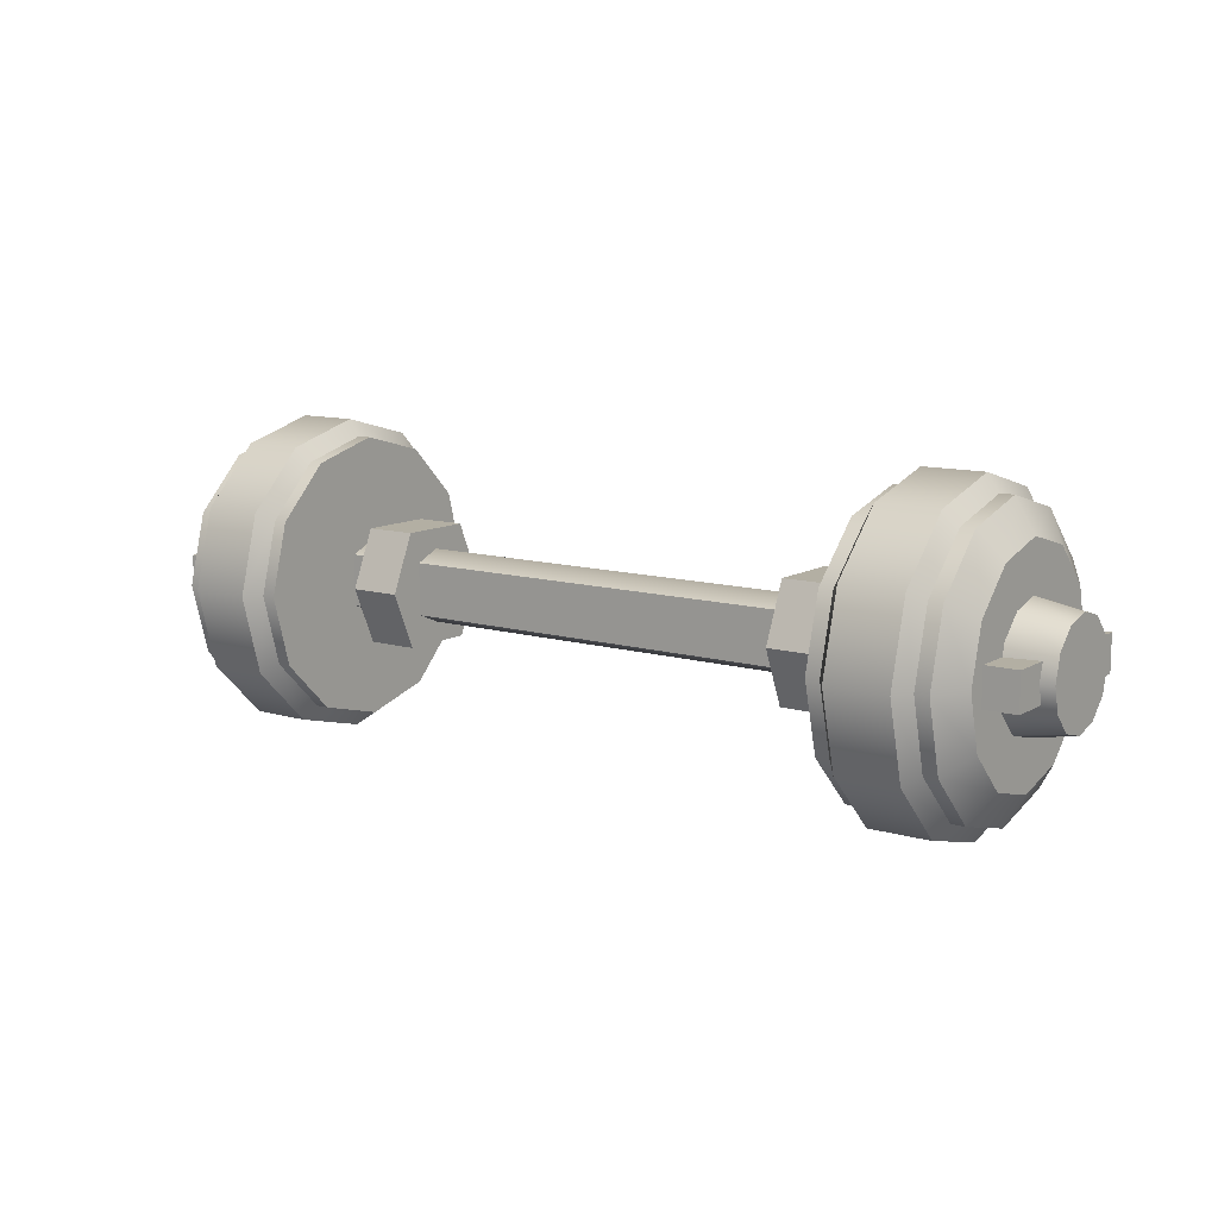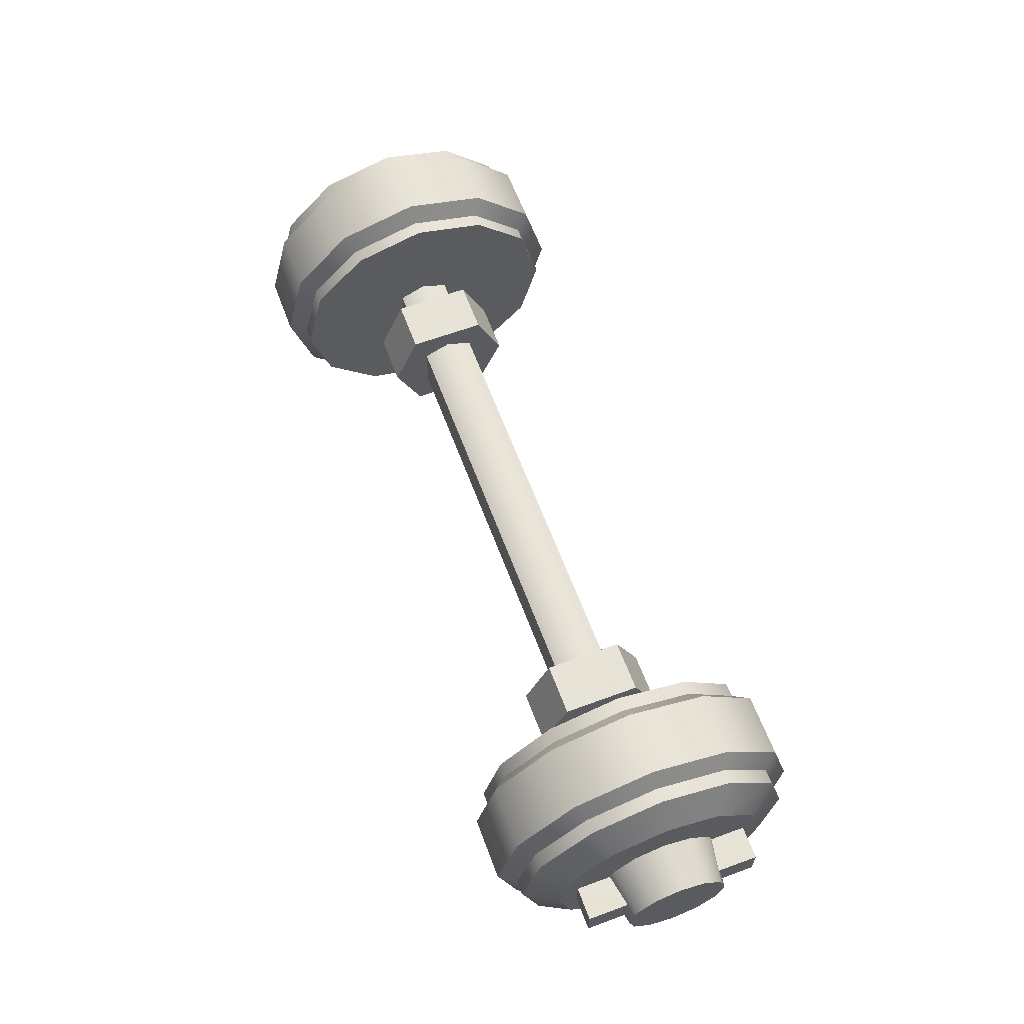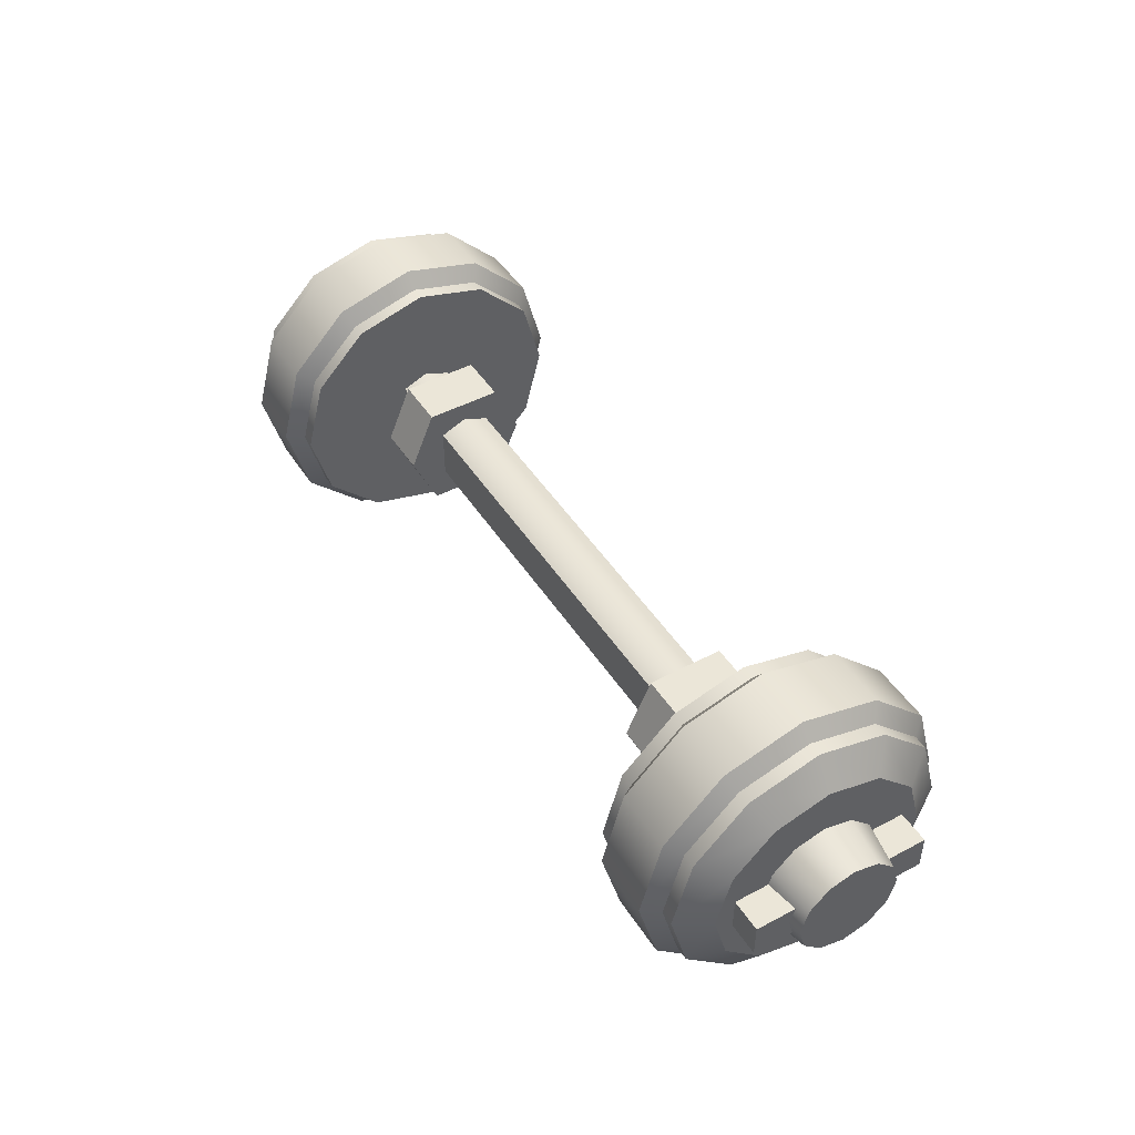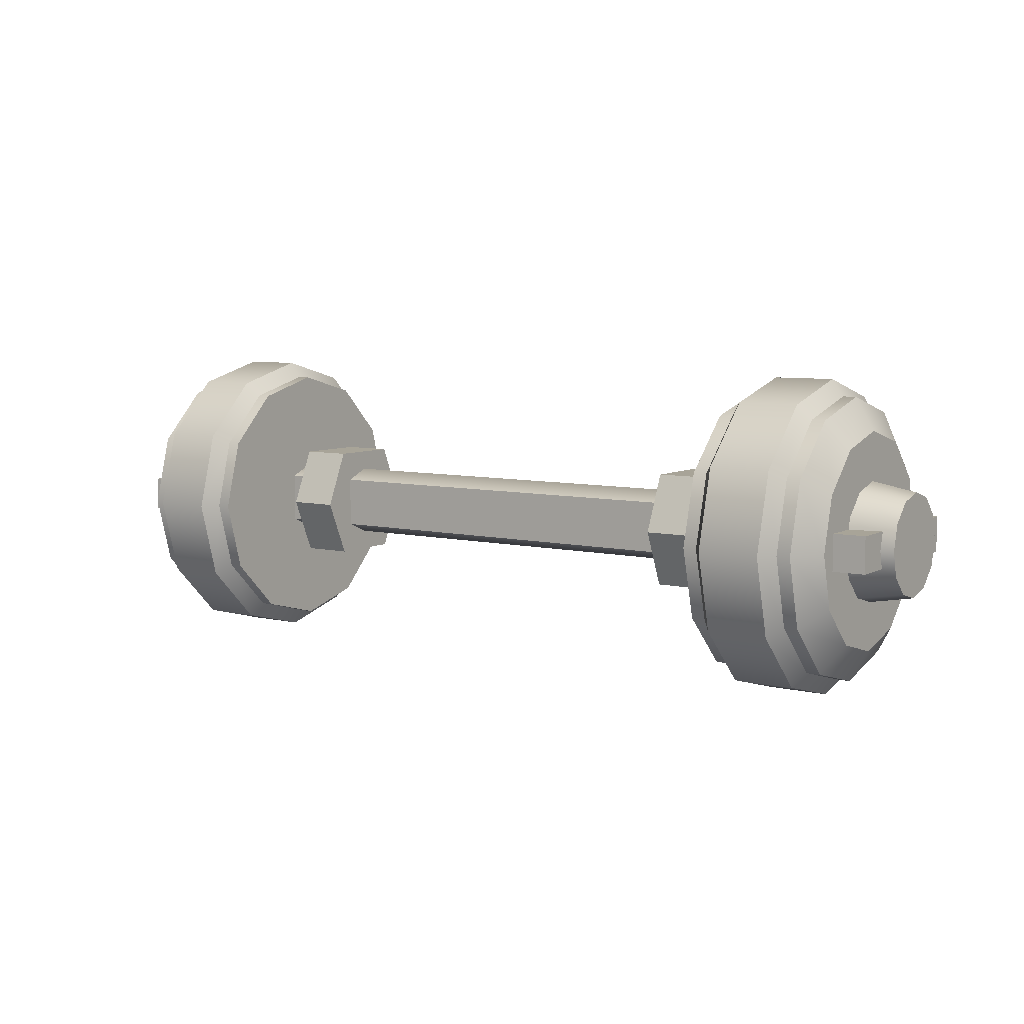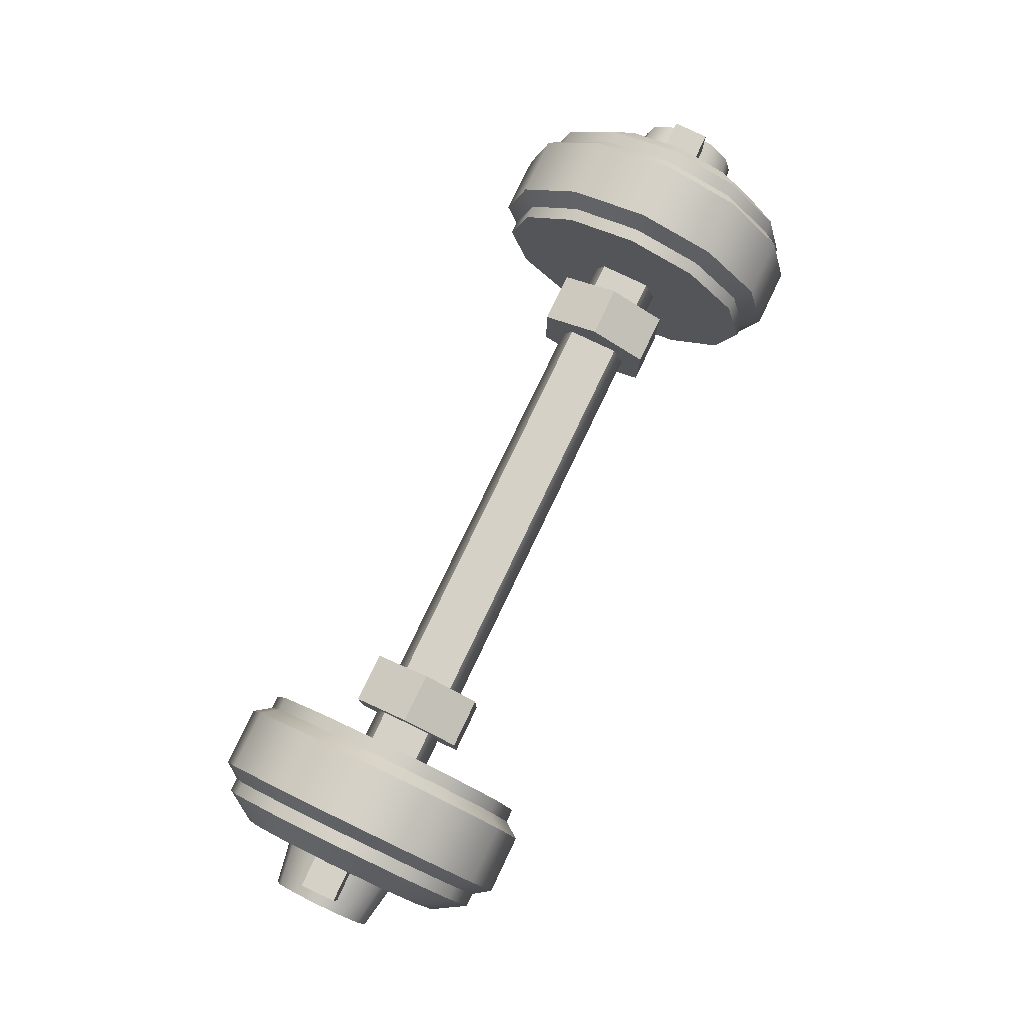
<metadata>
{"format":"obj","ext":"obj","renderer":"f3d","projection":"perspective","resolution":1024,"background":"white","views":[{"elev":11.1,"azim":35.6,"up":"+Y"},{"elev":62.8,"azim":69.5,"up":"+Y"},{"elev":46.6,"azim":-121.1,"up":"+Y"},{"elev":7.0,"azim":34.3,"up":"+Y"},{"elev":78.8,"azim":115.6,"up":"+Z"}]}
</metadata>
<code>
o catapult_axle_rear_blue_full
v -0.233 0.1204 -0.2832
v 0.233 0.1204 -0.2832
v -0.233 0.1009 -0.3028
v 0.233 0.1009 -0.3028
v -0.233 0.0928 -0.2832
v 0.233 0.0928 -0.2832
v -0.233 0.1009 -0.2637
v 0.233 0.1009 -0.2637
v -0.233 0.1399 -0.2637
v 0.233 0.1399 -0.2637
v -0.233 0.148 -0.2832
v 0.233 0.148 -0.2832
v -0.233 0.1399 -0.3028
v 0.233 0.1399 -0.3028
v -0.1577 0.1632 -0.2549
v -0.1964 0.1632 -0.2549
v -0.1577 0.1204 -0.2362
v -0.1964 0.1204 -0.2362
v -0.1577 0.07753 -0.2549
v -0.1964 0.07753 -0.2549
v -0.1577 0.07753 -0.3116
v -0.1964 0.07753 -0.3116
v -0.1577 0.1204 -0.3303
v -0.1964 0.1204 -0.3303
v -0.1577 0.1632 -0.3116
v -0.1964 0.1632 -0.3116
v -0.1577 0.1204 -0.2832
v -0.1964 0.1204 -0.2832
v 0.1577 0.1204 -0.2832
v 0.1964 0.1204 -0.2832
v 0.1577 0.1632 -0.3116
v 0.1964 0.1632 -0.3116
v 0.1577 0.1204 -0.3303
v 0.1964 0.1204 -0.3303
v 0.1577 0.07753 -0.3116
v 0.1964 0.07753 -0.3116
v 0.1577 0.07753 -0.2549
v 0.1964 0.07753 -0.2549
v 0.1577 0.1204 -0.2362
v 0.1964 0.1204 -0.2362
v 0.1577 0.1632 -0.2549
v 0.1964 0.1632 -0.2549
v 0.2215 0.1204 -0.3895
v 0.2215 0.06727 -0.3752
v 0.2215 0.02839 -0.3364
v 0.2215 0.01416 -0.2832
v 0.2215 0.02839 -0.2301
v 0.2215 0.06727 -0.1913
v 0.2215 0.1204 -0.177
v 0.2215 0.1735 -0.1913
v 0.2215 0.2124 -0.2301
v 0.2215 0.2266 -0.2832
v 0.2215 0.2124 -0.3364
v 0.2215 0.1735 -0.3752
v 0.32 0.1204 -0.3282
v 0.3054 0.1204 -0.3895
v 0.32 0.09792 -0.3221
v 0.3054 0.06727 -0.3752
v 0.32 0.08149 -0.3057
v 0.3054 0.02839 -0.3364
v 0.32 0.07547 -0.2832
v 0.3054 0.01416 -0.2832
v 0.32 0.08149 -0.2608
v 0.3054 0.02839 -0.2301
v 0.32 0.09792 -0.2444
v 0.3054 0.06727 -0.1913
v 0.32 0.1204 -0.2383
v 0.3054 0.1204 -0.177
v 0.32 0.1428 -0.2444
v 0.3054 0.1735 -0.1913
v 0.32 0.1593 -0.2608
v 0.3054 0.2124 -0.2301
v 0.32 0.1653 -0.2832
v 0.3054 0.2266 -0.2832
v 0.32 0.1593 -0.3057
v 0.3054 0.2124 -0.3364
v 0.32 0.1428 -0.3221
v 0.3054 0.1735 -0.3752
v 0.32 0.1204 -0.3652
v 0.32 0.07941 -0.3542
v 0.32 0.04943 -0.3242
v 0.32 0.03846 -0.2832
v 0.32 0.04943 -0.2423
v 0.32 0.07941 -0.2123
v 0.32 0.1204 -0.2013
v 0.32 0.1613 -0.2123
v 0.32 0.1913 -0.2423
v 0.32 0.2023 -0.2832
v 0.32 0.1913 -0.3242
v 0.32 0.1613 -0.3542
v 0.3539 0.1204 -0.2832
v 0.3539 0.1204 -0.3221
v 0.3539 0.101 -0.3169
v 0.3539 0.08674 -0.3027
v 0.3539 0.08153 -0.2832
v 0.3539 0.08674 -0.2638
v 0.3539 0.101 -0.2496
v 0.3539 0.1204 -0.2444
v 0.3539 0.1398 -0.2496
v 0.3539 0.154 -0.2638
v 0.3539 0.1592 -0.2832
v 0.3539 0.154 -0.3027
v 0.3539 0.1398 -0.3169
v 0.2318 0.1204 -0.3895
v 0.2952 0.1204 -0.3895
v 0.2952 0.06727 -0.3752
v 0.2318 0.06727 -0.3752
v 0.2318 0.1735 -0.3752
v 0.2952 0.1735 -0.3752
v 0.2952 0.02839 -0.3364
v 0.2318 0.02839 -0.3364
v 0.2952 0.01416 -0.2832
v 0.2318 0.01416 -0.2832
v 0.2952 0.02839 -0.2301
v 0.2318 0.02839 -0.2301
v 0.2952 0.06727 -0.1913
v 0.2318 0.06727 -0.1913
v 0.2952 0.1204 -0.177
v 0.2318 0.1204 -0.177
v 0.2952 0.1735 -0.1913
v 0.2318 0.1735 -0.1913
v 0.2952 0.2124 -0.2301
v 0.2318 0.2124 -0.2301
v 0.2952 0.2266 -0.2832
v 0.2318 0.2266 -0.2832
v 0.2952 0.2124 -0.3364
v 0.2318 0.2124 -0.3364
v 0.2406 0.1204 -0.402
v 0.2864 0.1204 -0.402
v 0.2864 0.061 -0.3861
v 0.2406 0.061 -0.3861
v 0.2406 0.1797 -0.3861
v 0.2864 0.1797 -0.3861
v 0.2864 0.01754 -0.3426
v 0.2406 0.01754 -0.3426
v 0.2864 0.001632 -0.2832
v 0.2406 0.001632 -0.2832
v 0.2864 0.01754 -0.2239
v 0.2406 0.01754 -0.2239
v 0.2864 0.061 -0.1804
v 0.2406 0.061 -0.1804
v 0.2864 0.1204 -0.1645
v 0.2406 0.1204 -0.1645
v 0.2864 0.1797 -0.1804
v 0.2406 0.1797 -0.1804
v 0.2864 0.2232 -0.2239
v 0.2406 0.2232 -0.2239
v 0.2864 0.2391 -0.2832
v 0.2406 0.2391 -0.2832
v 0.2864 0.2232 -0.3426
v 0.2406 0.2232 -0.3426
v 0.3106 0.1068 -0.2159
v 0.3106 0.1339 -0.2159
v 0.3106 0.1068 -0.3505
v 0.3106 0.1339 -0.3505
v 0.3444 0.1068 -0.2159
v 0.3444 0.1339 -0.2159
v 0.3444 0.1068 -0.3505
v 0.3444 0.1339 -0.3505
v -0.2215 0.1204 -0.3895
v -0.2215 0.06727 -0.3752
v -0.2215 0.02839 -0.3364
v -0.2215 0.01416 -0.2832
v -0.2215 0.02839 -0.2301
v -0.2215 0.06727 -0.1913
v -0.2215 0.1204 -0.177
v -0.2215 0.1735 -0.1913
v -0.2215 0.2124 -0.2301
v -0.2215 0.2266 -0.2832
v -0.2215 0.2124 -0.3364
v -0.2215 0.1735 -0.3752
v -0.32 0.1204 -0.3282
v -0.3054 0.1204 -0.3895
v -0.32 0.09792 -0.3221
v -0.3054 0.06727 -0.3752
v -0.32 0.08149 -0.3057
v -0.3054 0.02839 -0.3364
v -0.32 0.07547 -0.2832
v -0.3054 0.01416 -0.2832
v -0.32 0.08149 -0.2608
v -0.3054 0.02839 -0.2301
v -0.32 0.09792 -0.2444
v -0.3054 0.06727 -0.1913
v -0.32 0.1204 -0.2383
v -0.3054 0.1204 -0.177
v -0.32 0.1428 -0.2444
v -0.3054 0.1735 -0.1913
v -0.32 0.1593 -0.2608
v -0.3054 0.2124 -0.2301
v -0.32 0.1653 -0.2832
v -0.3054 0.2266 -0.2832
v -0.32 0.1593 -0.3057
v -0.3054 0.2124 -0.3364
v -0.32 0.1428 -0.3221
v -0.3054 0.1735 -0.3752
v -0.32 0.1204 -0.3652
v -0.32 0.07941 -0.3542
v -0.32 0.04943 -0.3242
v -0.32 0.03846 -0.2832
v -0.32 0.04943 -0.2423
v -0.32 0.07941 -0.2123
v -0.32 0.1204 -0.2013
v -0.32 0.1613 -0.2123
v -0.32 0.1913 -0.2423
v -0.32 0.2023 -0.2832
v -0.32 0.1913 -0.3242
v -0.32 0.1613 -0.3542
v -0.3539 0.1204 -0.2832
v -0.3539 0.1204 -0.3221
v -0.3539 0.101 -0.3169
v -0.3539 0.08674 -0.3027
v -0.3539 0.08153 -0.2832
v -0.3539 0.08674 -0.2638
v -0.3539 0.101 -0.2496
v -0.3539 0.1204 -0.2444
v -0.3539 0.1398 -0.2496
v -0.3539 0.154 -0.2638
v -0.3539 0.1592 -0.2832
v -0.3539 0.154 -0.3027
v -0.3539 0.1398 -0.3169
v -0.2318 0.1204 -0.3895
v -0.2952 0.1204 -0.3895
v -0.2952 0.06727 -0.3752
v -0.2318 0.06727 -0.3752
v -0.2318 0.1735 -0.3752
v -0.2952 0.1735 -0.3752
v -0.2952 0.02839 -0.3364
v -0.2318 0.02839 -0.3364
v -0.2952 0.01416 -0.2832
v -0.2318 0.01416 -0.2832
v -0.2952 0.02839 -0.2301
v -0.2318 0.02839 -0.2301
v -0.2952 0.06727 -0.1913
v -0.2318 0.06727 -0.1913
v -0.2952 0.1204 -0.177
v -0.2318 0.1204 -0.177
v -0.2952 0.1735 -0.1913
v -0.2318 0.1735 -0.1913
v -0.2952 0.2124 -0.2301
v -0.2318 0.2124 -0.2301
v -0.2952 0.2266 -0.2832
v -0.2318 0.2266 -0.2832
v -0.2952 0.2124 -0.3364
v -0.2318 0.2124 -0.3364
v -0.2406 0.1204 -0.402
v -0.2864 0.1204 -0.402
v -0.2864 0.061 -0.3861
v -0.2406 0.061 -0.3861
v -0.2406 0.1797 -0.3861
v -0.2864 0.1797 -0.3861
v -0.2864 0.01754 -0.3426
v -0.2406 0.01754 -0.3426
v -0.2864 0.001632 -0.2832
v -0.2406 0.001632 -0.2832
v -0.2864 0.01754 -0.2239
v -0.2406 0.01754 -0.2239
v -0.2864 0.061 -0.1804
v -0.2406 0.061 -0.1804
v -0.2864 0.1204 -0.1645
v -0.2406 0.1204 -0.1645
v -0.2864 0.1797 -0.1804
v -0.2406 0.1797 -0.1804
v -0.2864 0.2232 -0.2239
v -0.2406 0.2232 -0.2239
v -0.2864 0.2391 -0.2832
v -0.2406 0.2391 -0.2832
v -0.2864 0.2232 -0.3426
v -0.2406 0.2232 -0.3426
v -0.3106 0.1068 -0.2159
v -0.3106 0.1339 -0.2159
v -0.3106 0.1068 -0.3505
v -0.3106 0.1339 -0.3505
v -0.3444 0.1068 -0.2159
v -0.3444 0.1339 -0.2159
v -0.3444 0.1068 -0.3505
v -0.3444 0.1339 -0.3505
f 154 155 159 158
f 158 159 157 156
f 156 157 153 152
f 154 158 156 152
f 159 155 153 157
f 271 275 276 272
f 275 273 274 276
f 273 269 270 274
f 271 269 273 275
f 276 274 270 272
f 8 10 9 7
f 3 4 6 5
f 5 6 8 7
f 1 13 3
f 9 10 12 11
f 11 12 14 13
f 4 14 2
f 7 9 1
f 1 3 5
f 2 6 4
f 1 5 7
f 2 8 6
f 2 10 8
f 1 9 11
f 2 12 10
f 1 11 13
f 2 14 12
f 13 14 4 3
f 16 15 25 26
f 27 15 17
f 28 18 16
f 27 17 19
f 28 20 18
f 27 19 21
f 27 21 23
f 28 24 22
f 27 23 25
f 28 26 24
f 22 20 28
f 25 15 27
f 18 17 15 16
f 20 19 17 18
f 28 16 26
f 24 23 21 22
f 26 25 23 24
f 21 19 20 22
f 36 38 37 35
f 31 32 34 33
f 33 34 36 35
f 29 41 31
f 37 38 40 39
f 39 40 42 41
f 32 42 30
f 35 37 29
f 29 31 33
f 30 34 32
f 29 33 35
f 30 36 34
f 30 38 36
f 29 37 39
f 30 40 38
f 29 39 41
f 30 42 40
f 41 42 32 31
f 109 78 56 105
f 110 60 62 112
f 112 62 64 114
f 114 64 66 116
f 116 66 68 118
f 118 68 70 120
f 120 70 72 122
f 122 72 74 124
f 124 74 76 126
f 126 76 78 109
f 105 56 58 106
f 106 58 60 110
f 43 44 45 46 47 48 49 50 51 52 53 54
f 58 56 79 80
f 60 58 80 81
f 62 60 81 82
f 64 62 82 83
f 66 64 83 84
f 68 66 84 85
f 70 68 85 86
f 72 70 86 87
f 74 72 87 88
f 76 74 88 89
f 78 76 89 90
f 56 78 90 79
f 75 73 101 102
f 55 57 80 79
f 57 59 81 80
f 59 61 82 81
f 61 63 83 82
f 63 65 84 83
f 65 67 85 84
f 67 69 86 85
f 69 71 87 86
f 71 73 88 87
f 73 75 89 88
f 75 77 90 89
f 77 55 79 90
f 69 67 98 99
f 63 61 95 96
f 77 75 102 103
f 57 55 92 93
f 71 69 99 100
f 65 63 96 97
f 55 77 103 92
f 59 57 93 94
f 73 71 100 101
f 67 65 97 98
f 61 59 94 95
f 91 93 92
f 91 94 93
f 91 95 94
f 91 96 95
f 91 97 96
f 91 98 97
f 91 99 98
f 91 100 99
f 91 101 100
f 91 102 101
f 91 103 102
f 91 92 103
f 44 107 111 45
f 116 118 142 140
f 43 104 107 44
f 111 107 131 135
f 53 127 108 54
f 104 108 132 128
f 52 125 127 53
f 124 126 150 148
f 51 123 125 52
f 119 117 141 143
f 50 121 123 51
f 110 112 136 134
f 49 119 121 50
f 127 125 149 151
f 48 117 119 49
f 118 120 144 142
f 47 115 117 48
f 113 111 135 137
f 46 113 115 47
f 126 109 133 150
f 45 111 113 46
f 121 119 143 145
f 54 108 104 43
f 112 114 138 136
f 131 130 134 135
f 128 129 130 131
f 151 150 133 132
f 149 148 150 151
f 147 146 148 149
f 145 144 146 147
f 143 142 144 145
f 141 140 142 143
f 139 138 140 141
f 137 136 138 139
f 135 134 136 137
f 132 133 129 128
f 125 123 147 149
f 109 105 129 133
f 106 110 134 130
f 117 115 139 141
f 122 124 148 146
f 107 104 128 131
f 114 116 140 138
f 123 121 145 147
f 105 106 130 129
f 115 113 137 139
f 120 122 146 144
f 108 127 151 132
f 226 222 173 195
f 227 229 179 177
f 229 231 181 179
f 231 233 183 181
f 233 235 185 183
f 235 237 187 185
f 237 239 189 187
f 239 241 191 189
f 241 243 193 191
f 243 226 195 193
f 222 223 175 173
f 223 227 177 175
f 160 171 170 169 168 167 166 165 164 163 162 161
f 175 197 196 173
f 177 198 197 175
f 179 199 198 177
f 181 200 199 179
f 183 201 200 181
f 185 202 201 183
f 187 203 202 185
f 189 204 203 187
f 191 205 204 189
f 193 206 205 191
f 195 207 206 193
f 173 196 207 195
f 192 219 218 190
f 172 196 197 174
f 174 197 198 176
f 176 198 199 178
f 178 199 200 180
f 180 200 201 182
f 182 201 202 184
f 184 202 203 186
f 186 203 204 188
f 188 204 205 190
f 190 205 206 192
f 192 206 207 194
f 194 207 196 172
f 186 216 215 184
f 180 213 212 178
f 194 220 219 192
f 174 210 209 172
f 188 217 216 186
f 182 214 213 180
f 172 209 220 194
f 176 211 210 174
f 190 218 217 188
f 184 215 214 182
f 178 212 211 176
f 208 209 210
f 208 210 211
f 208 211 212
f 208 212 213
f 208 213 214
f 208 214 215
f 208 215 216
f 208 216 217
f 208 217 218
f 208 218 219
f 208 219 220
f 208 220 209
f 161 162 228 224
f 233 257 259 235
f 160 161 224 221
f 228 252 248 224
f 170 171 225 244
f 221 245 249 225
f 169 170 244 242
f 241 265 267 243
f 168 169 242 240
f 236 260 258 234
f 167 168 240 238
f 227 251 253 229
f 166 167 238 236
f 244 268 266 242
f 165 166 236 234
f 235 259 261 237
f 164 165 234 232
f 230 254 252 228
f 163 164 232 230
f 243 267 250 226
f 162 163 230 228
f 238 262 260 236
f 171 160 221 225
f 229 253 255 231
f 248 252 251 247
f 245 248 247 246
f 268 249 250 267
f 266 268 267 265
f 264 266 265 263
f 262 264 263 261
f 260 262 261 259
f 258 260 259 257
f 256 258 257 255
f 254 256 255 253
f 252 254 253 251
f 249 245 246 250
f 242 266 264 240
f 226 250 246 222
f 223 247 251 227
f 234 258 256 232
f 239 263 265 241
f 224 248 245 221
f 231 255 257 233
f 240 264 262 238
f 222 246 247 223
f 232 256 254 230
f 237 261 263 239
f 225 249 268 244

</code>
